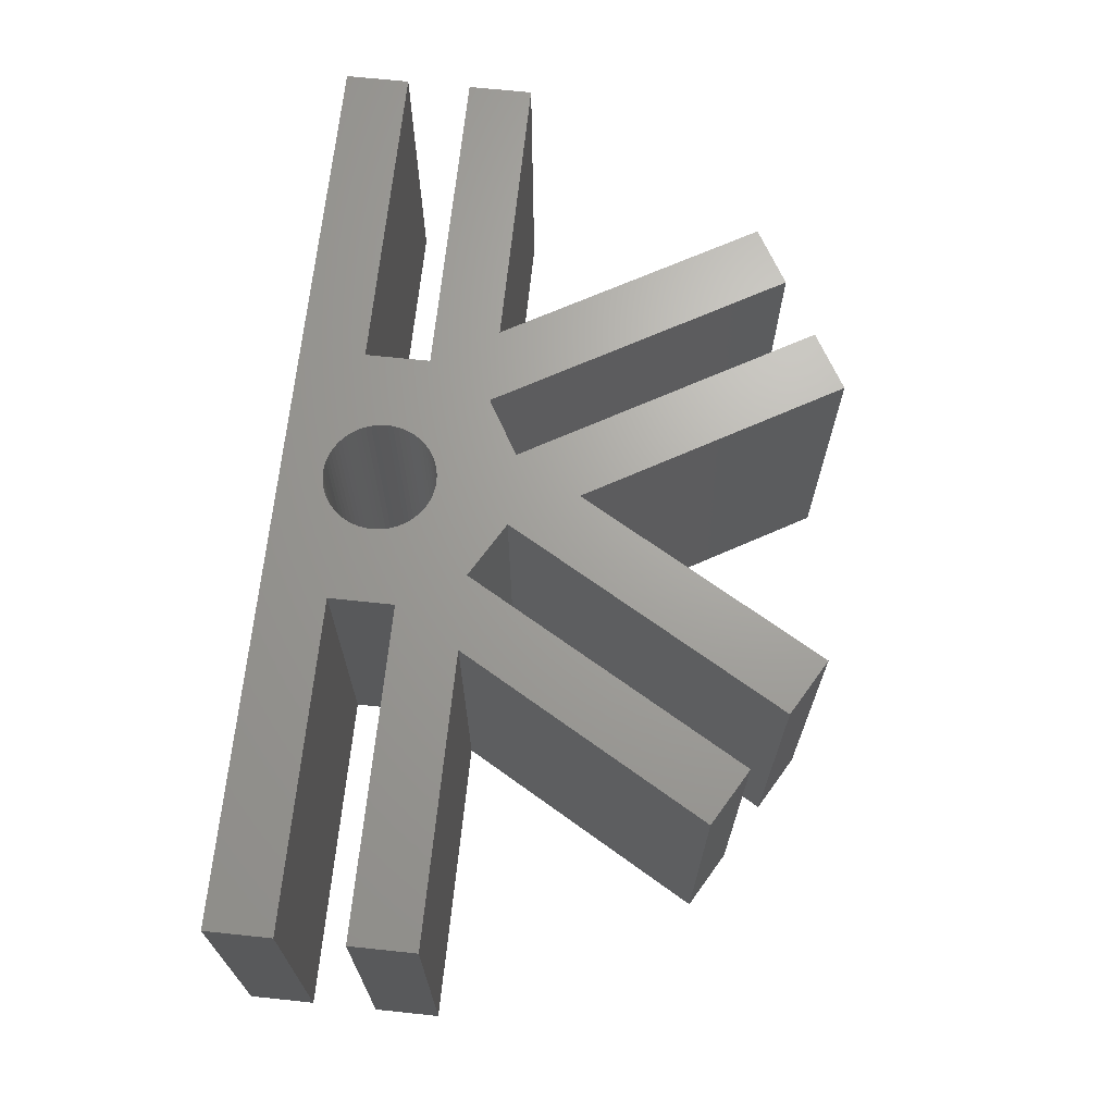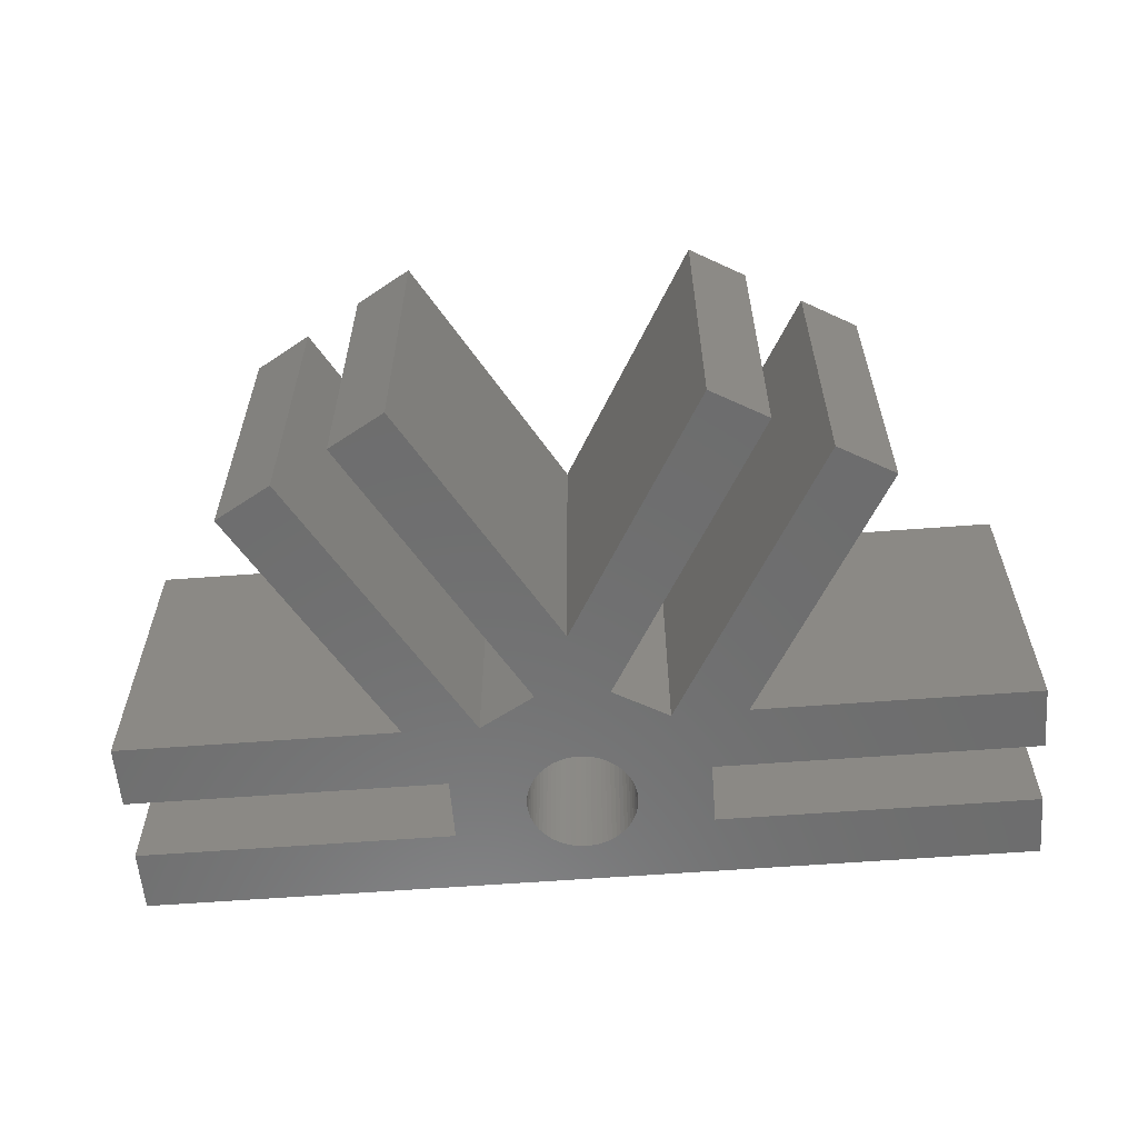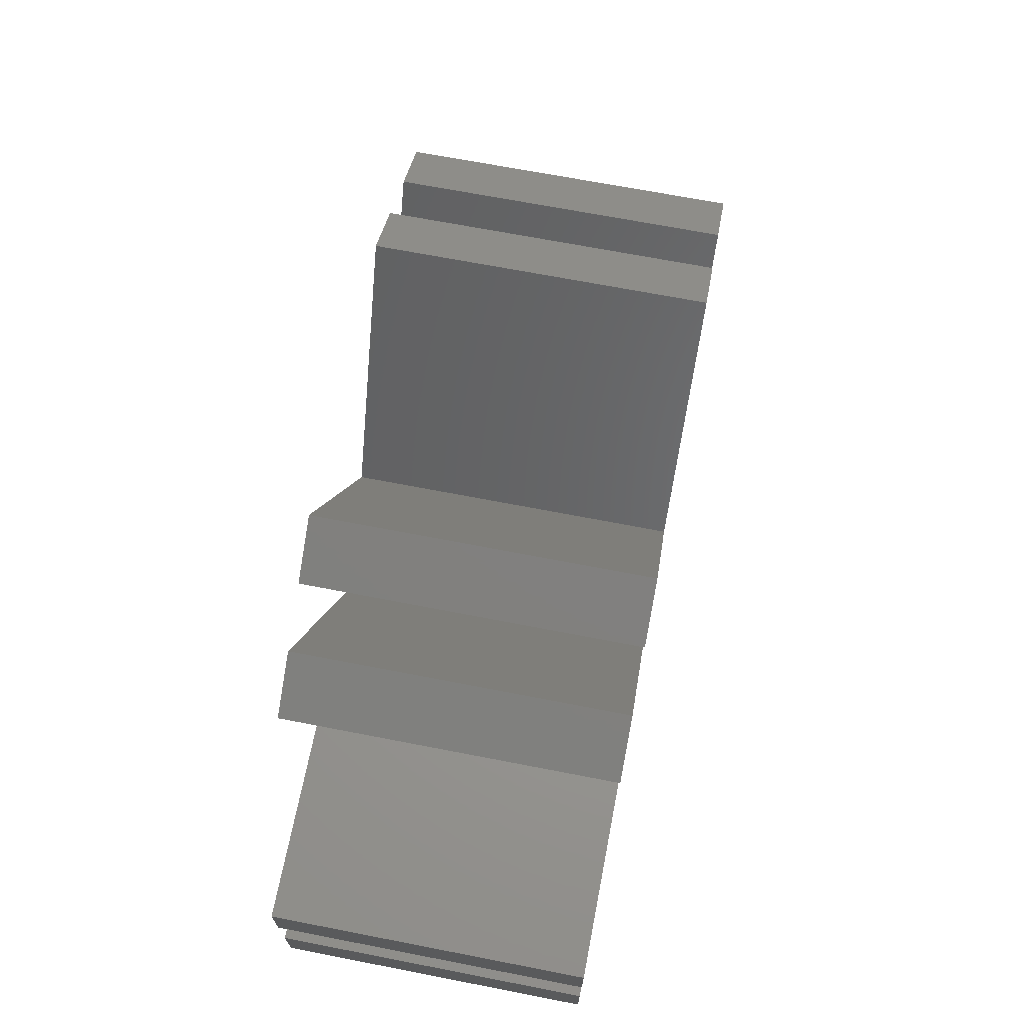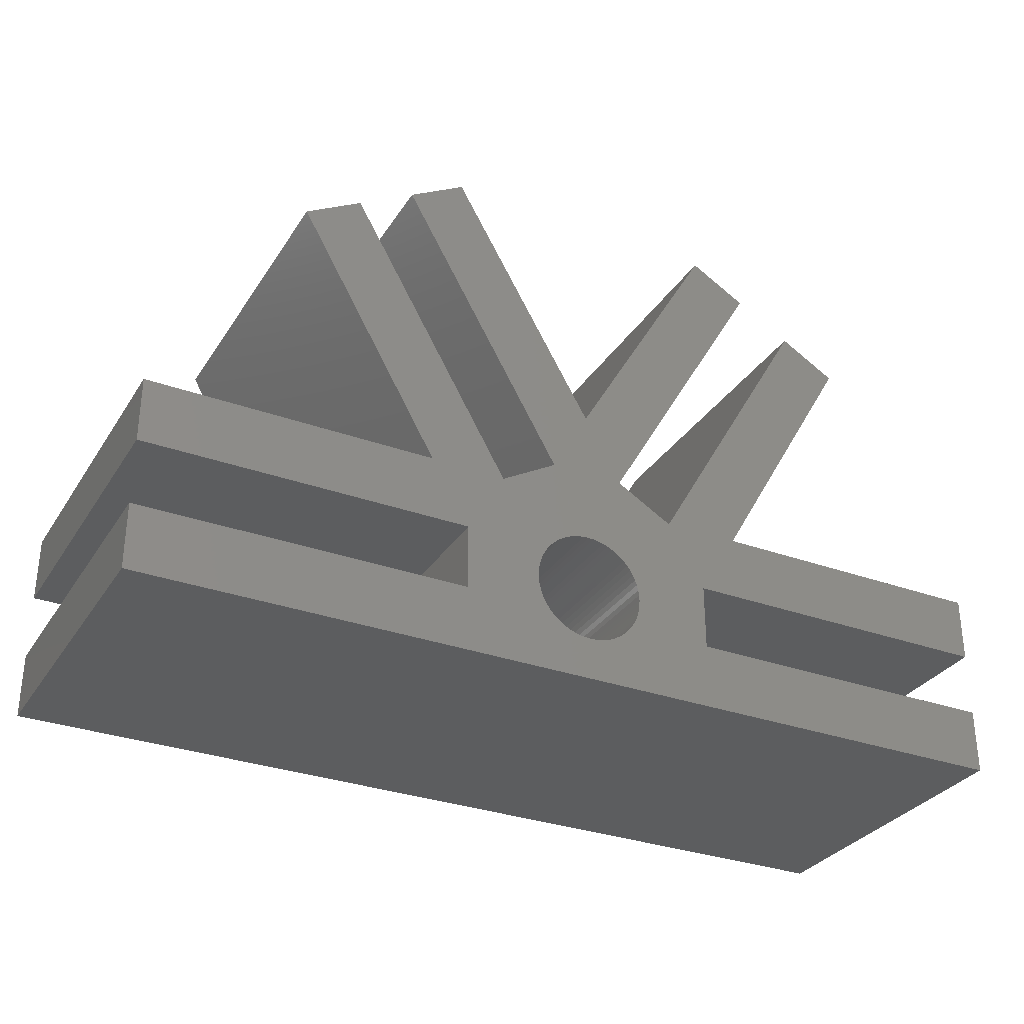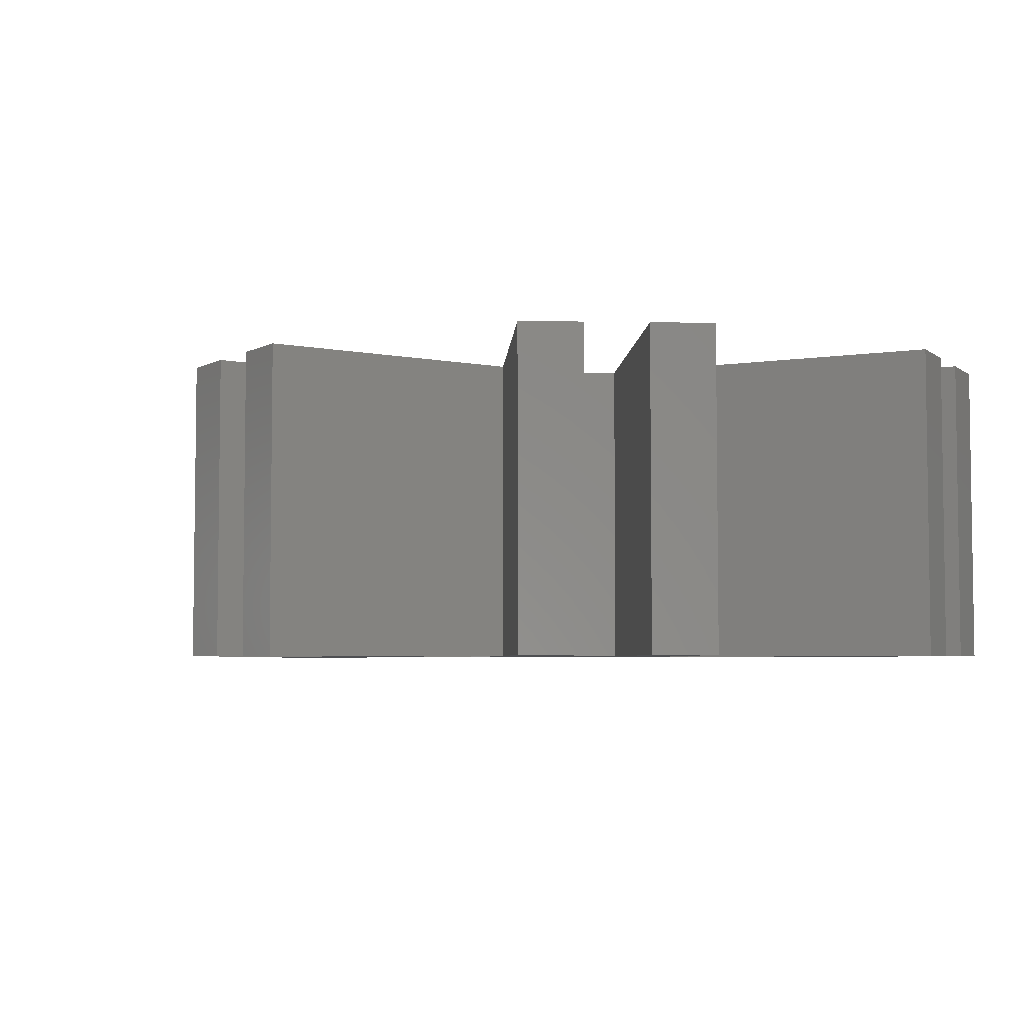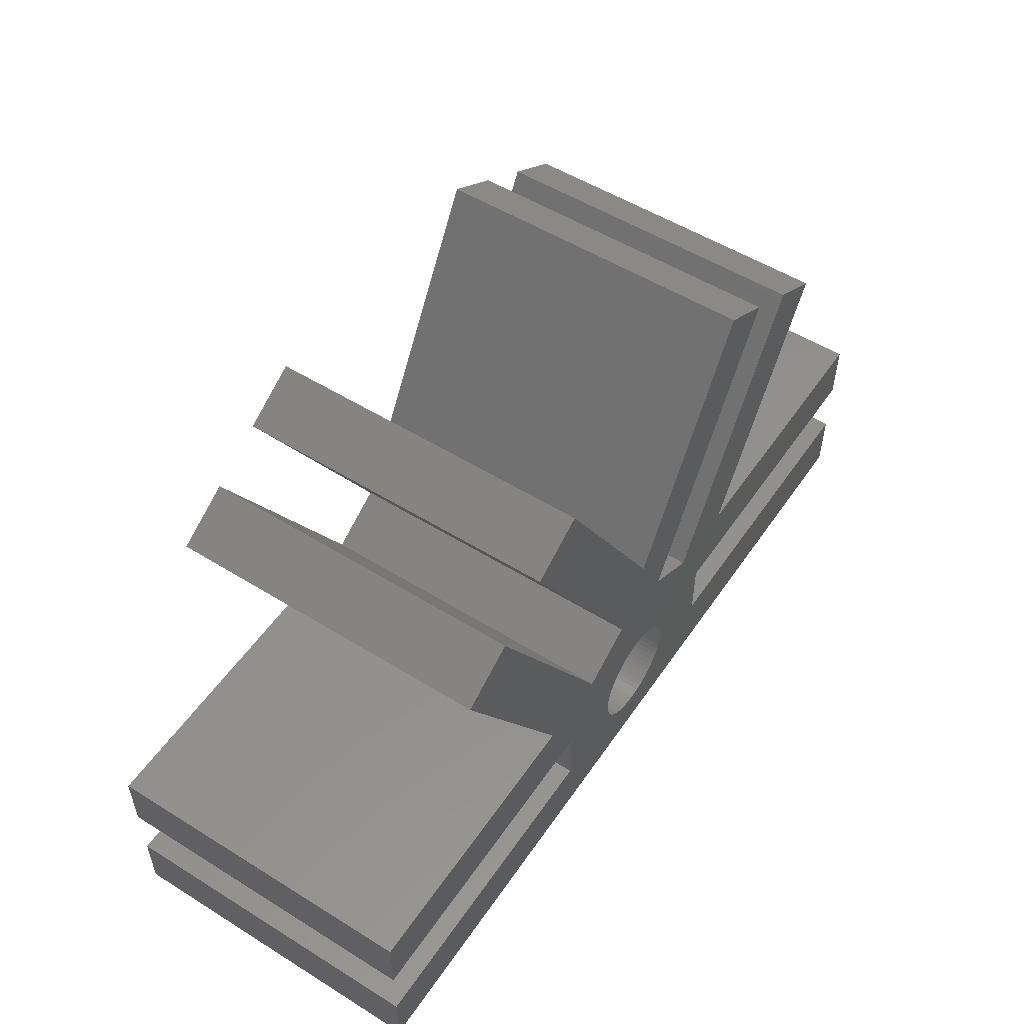
<metadata>
{"format":"stl","ext":"stl","renderer":"f3d","projection":"perspective","resolution":1024,"background":"white","views":[{"elev":67.9,"azim":96.0,"up":"+Z"},{"elev":-59.3,"azim":-175.5,"up":"+Z"},{"elev":68.5,"azim":-79.0,"up":"+Y"},{"elev":-31.3,"azim":-27.3,"up":"+Y"},{"elev":-4.6,"azim":-153.1,"up":"+Z"},{"elev":53.2,"azim":123.6,"up":"+Y"}]}
</metadata>
<code>
# stl→obj: 182 verts, 364 faces
v 14 1 10
v 14 3 0
v 14 3 10
v 14 1 0
v 14 -3 10
v 14 -1 0
v 14 -1 10
v 14 -3 0
v 7.866 11.62 10
v 5.196 3 10
v 9.598 10.62 10
v 2.866 2.964 10
v 1.501 0.8023 10
v 4 1 10
v 4 -1 10
v 1.669 0.332 10
v 1.629 0.494 10
v 1.694 -0.1668 10
v 1.702 0 10
v 1.669 -0.332 10
v 1.629 -0.494 10
v 1.572 -0.6513 10
v 1.501 -0.8023 10
v 1.415 -0.9455 10
v 1.316 -1.08 10
v 1.203 -1.203 10
v 1.08 -1.316 10
v 0.9455 -1.415 10
v 0.8023 -1.501 10
v 0.6513 -1.572 10
v 0.494 -1.629 10
v 0.332 -1.669 10
v 0.1668 -1.694 10
v 0 -1.702 10
v -14 -3 10
v -0.1668 -1.694 10
v -1.694 0.1668 10
v -4 1 10
v -1.702 0 10
v -4 -1 10
v -1.694 -0.1668 10
v -1.669 -0.332 10
v -1.629 -0.494 10
v -1.572 -0.6513 10
v -1.501 -0.8023 10
v -1.415 -0.9455 10
v -1.316 -1.08 10
v -1.203 -1.203 10
v -1.08 -1.316 10
v -0.9455 -1.415 10
v -0.8023 -1.501 10
v -0.6513 -1.572 10
v -0.494 -1.629 10
v -14 -1 10
v -0.332 -1.669 10
v -2.866 2.964 10
v -5.196 3 10
v -7.866 11.62 10
v -9.598 10.62 10
v -14 1 10
v -14 3 10
v 0 6 10
v 6.134 12.62 10
v 4.402 13.62 10
v 0.9455 1.415 10
v 1.08 1.316 10
v 0.8023 1.501 10
v 1.134 3.964 10
v 0.6513 1.572 10
v 0.494 1.629 10
v 0.332 1.669 10
v -1.134 3.964 10
v 0 1.702 10
v 0.1668 1.694 10
v -0.1668 1.694 10
v -0.332 1.669 10
v -0.494 1.629 10
v -0.6513 1.572 10
v -0.8023 1.501 10
v -0.9455 1.415 10
v -6.134 12.62 10
v -4.402 13.62 10
v 1.694 0.1668 10
v 1.572 0.6513 10
v 1.415 0.9455 10
v 1.316 1.08 10
v 1.203 1.203 10
v -1.08 1.316 10
v -1.203 1.203 10
v -1.316 1.08 10
v -1.415 0.9455 10
v -1.501 0.8023 10
v -1.572 0.6513 10
v -1.629 0.494 10
v -1.669 0.332 10
v 4 -1 0
v 1.702 0 0
v 4 1 0
v 1.694 0.1668 0
v 1.694 -0.1668 0
v 1.669 -0.332 0
v 1.629 -0.494 0
v 1.572 -0.6513 0
v 0.494 -1.629 0
v 1.501 -0.8023 0
v 1.415 -0.9455 0
v 1.316 -1.08 0
v 1.203 -1.203 0
v 1.08 -1.316 0
v 0.9455 -1.415 0
v 0.8023 -1.501 0
v 0.6513 -1.572 0
v 0.332 -1.669 0
v 0.1668 -1.694 0
v 0 -1.702 0
v -14 -3 0
v -4 -1 0
v -1.702 0 0
v -1.694 -0.1668 0
v -1.669 -0.332 0
v -1.629 -0.494 0
v -1.572 -0.6513 0
v -4 1 0
v -1.501 -0.8023 0
v -1.415 -0.9455 0
v -1.316 -1.08 0
v -1.203 -1.203 0
v -1.08 -1.316 0
v -0.9455 -1.415 0
v -0.8023 -1.501 0
v -0.6513 -1.572 0
v -0.494 -1.629 0
v -0.332 -1.669 0
v -0.1668 -1.694 0
v -14 -1 0
v 1.669 0.332 0
v 1.629 0.494 0
v 1.572 0.6513 0
v 1.501 0.8023 0
v 2.866 2.964 0
v 1.415 0.9455 0
v 1.316 1.08 0
v 1.203 1.203 0
v 1.08 1.316 0
v 0.9455 1.415 0
v 5.196 3 0
v 7.866 11.62 0
v 9.598 10.62 0
v 0 6 0
v 6.134 12.62 0
v 1.134 3.964 0
v 0.8023 1.501 0
v 0.6513 1.572 0
v 0.494 1.629 0
v 0.332 1.669 0
v 0.1668 1.694 0
v 0 1.702 0
v -1.134 3.964 0
v 4.402 13.62 0
v -0.1668 1.694 0
v -0.332 1.669 0
v -0.494 1.629 0
v -0.6513 1.572 0
v -0.8023 1.501 0
v -2.866 2.964 0
v -0.9455 1.415 0
v -1.08 1.316 0
v -6.134 12.62 0
v -4.402 13.62 0
v -14 1 0
v -5.196 3 0
v -14 3 0
v -1.203 1.203 0
v -1.316 1.08 0
v -1.415 0.9455 0
v -1.501 0.8023 0
v -1.572 0.6513 0
v -1.629 0.494 0
v -1.669 0.332 0
v -1.694 0.1668 0
v -7.866 11.62 0
v -9.598 10.62 0
f 1 2 3
f 2 1 4
f 5 6 7
f 6 5 8
f 9 10 11
f 12 10 9
f 13 14 12
f 10 12 14
f 10 1 3
f 1 10 14
f 15 5 7
f 16 14 17
f 18 15 19
f 20 15 18
f 21 15 20
f 22 15 21
f 23 15 22
f 24 15 23
f 25 15 24
f 26 15 25
f 27 15 26
f 28 15 27
f 29 15 28
f 30 15 29
f 31 15 30
f 15 31 5
f 32 5 31
f 33 5 32
f 34 5 33
f 35 34 36
f 37 38 39
f 40 39 38
f 39 40 41
f 41 40 42
f 42 40 43
f 43 40 44
f 44 40 45
f 45 40 46
f 46 40 47
f 47 40 48
f 48 40 49
f 40 50 49
f 40 51 50
f 40 52 51
f 40 53 52
f 35 53 40
f 35 40 54
f 53 35 55
f 55 35 36
f 34 35 5
f 56 57 38
f 58 57 56
f 57 58 59
f 60 57 61
f 57 60 38
f 62 63 64
f 12 65 66
f 12 67 65
f 68 69 67
f 68 70 69
f 68 71 70
f 63 62 68
f 72 68 62
f 73 68 72
f 68 74 71
f 68 73 74
f 73 72 75
f 75 72 76
f 76 72 77
f 77 72 78
f 78 72 79
f 56 79 72
f 79 56 80
f 81 62 82
f 62 81 72
f 14 19 15
f 19 14 83
f 83 14 16
f 14 84 17
f 14 13 84
f 12 85 13
f 12 86 85
f 12 87 86
f 67 12 68
f 12 66 87
f 80 56 88
f 88 56 89
f 89 56 90
f 90 56 91
f 91 56 92
f 38 92 56
f 92 38 93
f 93 38 94
f 95 38 37
f 94 38 95
f 8 96 6
f 97 98 96
f 98 97 99
f 96 100 97
f 96 101 100
f 96 102 101
f 96 103 102
f 104 96 8
f 96 105 103
f 96 106 105
f 96 107 106
f 96 108 107
f 96 109 108
f 96 110 109
f 96 111 110
f 96 112 111
f 96 104 112
f 8 113 104
f 8 114 113
f 8 115 114
f 116 115 8
f 117 118 119
f 117 119 120
f 117 120 121
f 117 121 122
f 118 117 123
f 124 117 122
f 125 117 124
f 126 117 125
f 127 117 126
f 128 117 127
f 129 117 128
f 130 117 129
f 131 117 130
f 132 117 131
f 116 132 133
f 115 116 134
f 116 133 134
f 132 116 117
f 117 116 135
f 98 99 136
f 98 136 137
f 138 98 137
f 139 98 138
f 98 139 140
f 141 140 139
f 142 140 141
f 143 140 142
f 144 140 143
f 145 140 144
f 4 146 2
f 146 4 98
f 146 147 148
f 140 146 98
f 146 140 147
f 149 150 151
f 152 140 145
f 140 152 151
f 153 151 152
f 154 151 153
f 155 151 154
f 156 151 155
f 157 151 156
f 151 157 158
f 150 149 159
f 158 157 160
f 158 160 161
f 158 161 162
f 158 162 163
f 158 163 164
f 165 164 166
f 165 166 167
f 151 158 149
f 168 149 158
f 149 168 169
f 170 171 123
f 171 170 172
f 165 167 173
f 165 173 174
f 165 174 175
f 165 175 176
f 165 176 177
f 165 177 178
f 165 178 179
f 165 179 180
f 164 165 158
f 165 180 118
f 118 123 165
f 171 165 123
f 171 181 165
f 181 171 182
f 15 98 14
f 98 15 96
f 98 1 14
f 1 98 4
f 6 15 7
f 15 6 96
f 140 68 12
f 68 140 151
f 68 150 63
f 150 68 151
f 140 9 147
f 9 140 12
f 150 64 63
f 64 150 159
f 148 9 11
f 9 148 147
f 181 59 58
f 59 181 182
f 169 81 82
f 81 169 168
f 158 56 72
f 56 158 165
f 56 181 58
f 181 56 165
f 158 81 168
f 81 158 72
f 117 38 123
f 38 117 40
f 170 38 60
f 38 170 123
f 117 54 40
f 54 117 135
f 116 54 135
f 54 116 35
f 170 61 172
f 61 170 60
f 2 10 3
f 10 2 146
f 116 5 35
f 5 116 8
f 149 64 159
f 64 149 62
f 10 148 11
f 148 10 146
f 62 169 82
f 169 62 149
f 171 59 182
f 59 171 57
f 171 61 57
f 61 171 172
f 91 174 90
f 174 91 175
f 99 16 136
f 16 99 83
f 97 83 99
f 83 97 19
f 136 17 137
f 17 136 16
f 154 69 70
f 69 154 153
f 101 18 100
f 18 101 20
f 141 86 142
f 86 141 85
f 145 66 65
f 66 145 144
f 45 122 44
f 122 45 124
f 100 19 97
f 19 100 18
f 108 25 107
f 25 108 26
f 94 177 93
f 177 94 178
f 133 53 55
f 53 133 132
f 153 67 69
f 67 153 152
f 156 71 74
f 71 156 155
f 137 84 138
f 84 137 17
f 90 173 89
f 173 90 174
f 111 30 29
f 30 111 112
f 112 31 30
f 31 112 104
f 42 119 41
f 119 42 120
f 107 24 106
f 24 107 25
f 44 121 43
f 121 44 122
f 37 179 95
f 179 37 180
f 166 79 80
f 79 166 164
f 46 124 45
f 124 46 125
f 106 23 105
f 23 106 24
f 162 76 77
f 76 162 161
f 138 13 139
f 13 138 84
f 161 75 76
f 75 161 160
f 163 77 78
f 77 163 162
f 134 55 36
f 55 134 133
f 144 87 66
f 87 144 143
f 164 78 79
f 78 164 163
f 132 52 53
f 52 132 131
f 43 120 42
f 120 43 121
f 115 36 34
f 36 115 134
f 155 70 71
f 70 155 154
f 105 22 103
f 22 105 23
f 142 87 143
f 87 142 86
f 152 65 67
f 65 152 145
f 95 178 94
f 178 95 179
f 102 20 101
f 20 102 21
f 160 73 75
f 73 160 157
f 48 126 47
f 126 48 127
f 139 85 141
f 85 139 13
f 113 33 32
f 33 113 114
f 108 27 26
f 27 108 109
f 167 80 88
f 80 167 166
f 47 125 46
f 125 47 126
f 173 88 89
f 88 173 167
f 104 32 31
f 32 104 113
f 129 49 50
f 49 129 128
f 128 48 49
f 48 128 127
f 114 34 33
f 34 114 115
f 157 74 73
f 74 157 156
f 41 118 39
f 118 41 119
f 92 175 91
f 175 92 176
f 103 21 102
f 21 103 22
f 109 28 27
f 28 109 110
f 110 29 28
f 29 110 111
f 39 180 37
f 180 39 118
f 93 176 92
f 176 93 177
f 130 50 51
f 50 130 129
f 131 51 52
f 51 131 130

</code>
